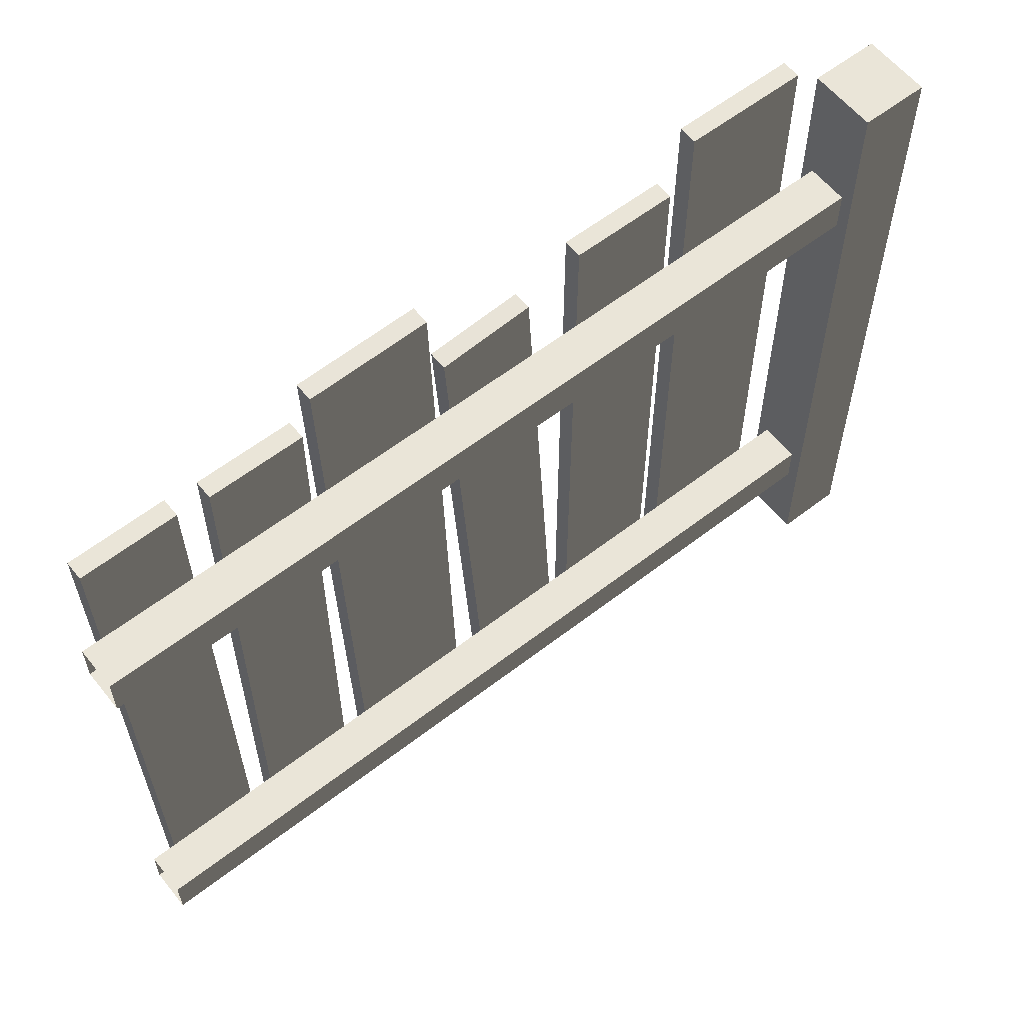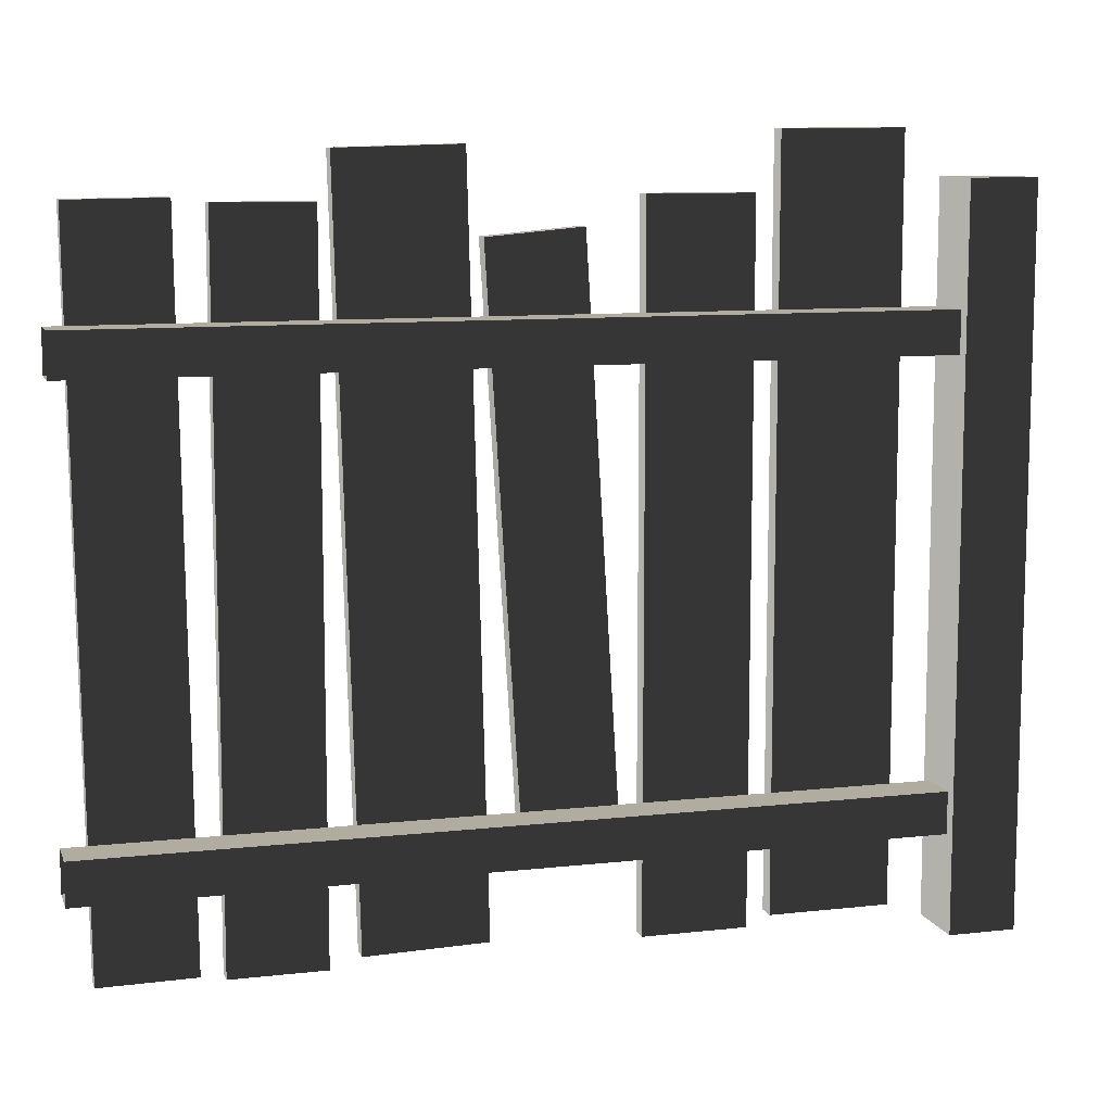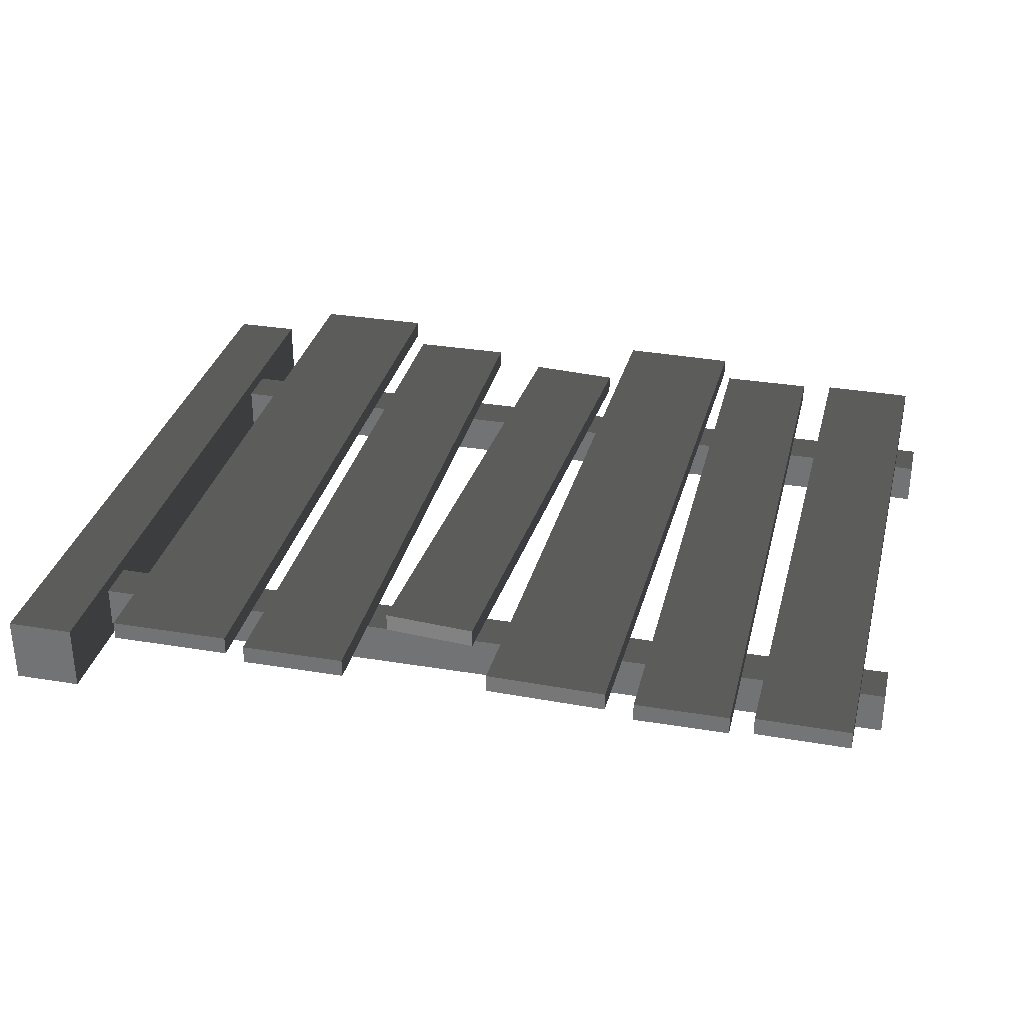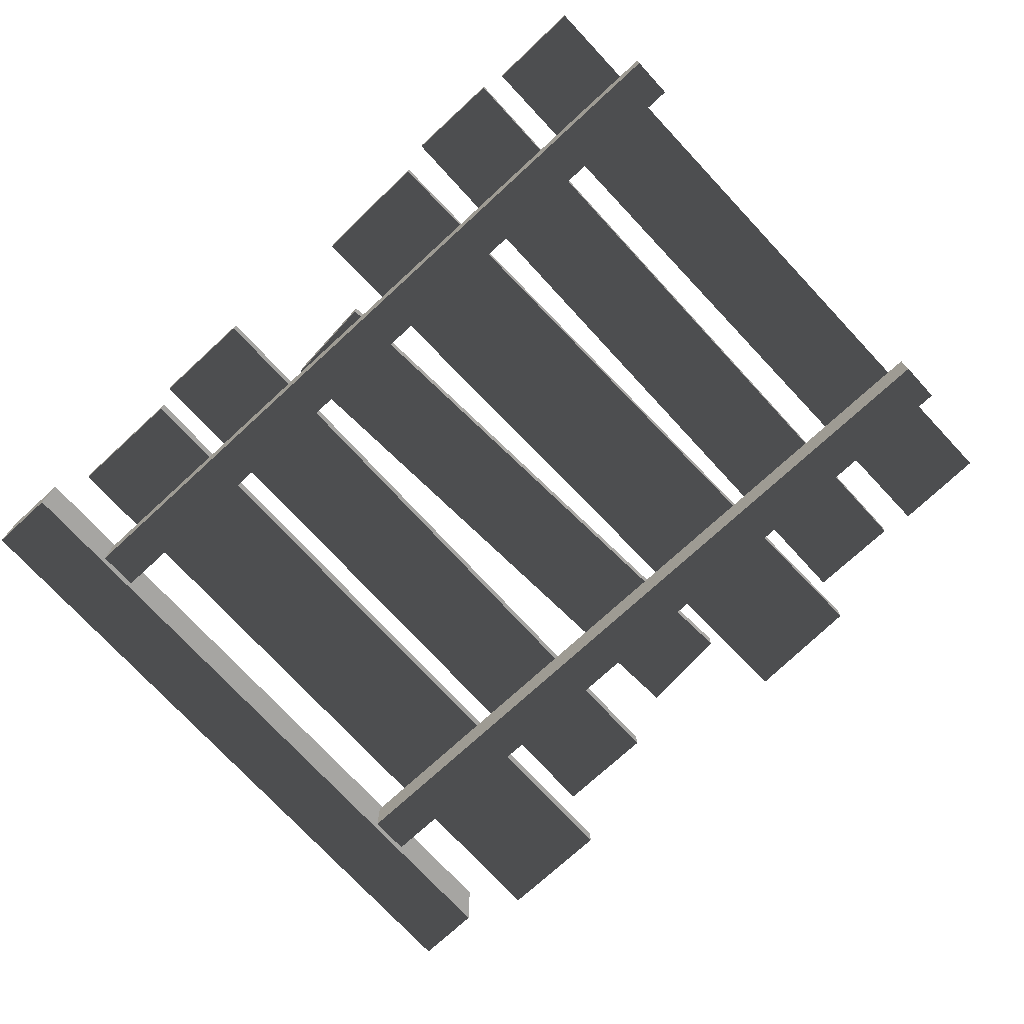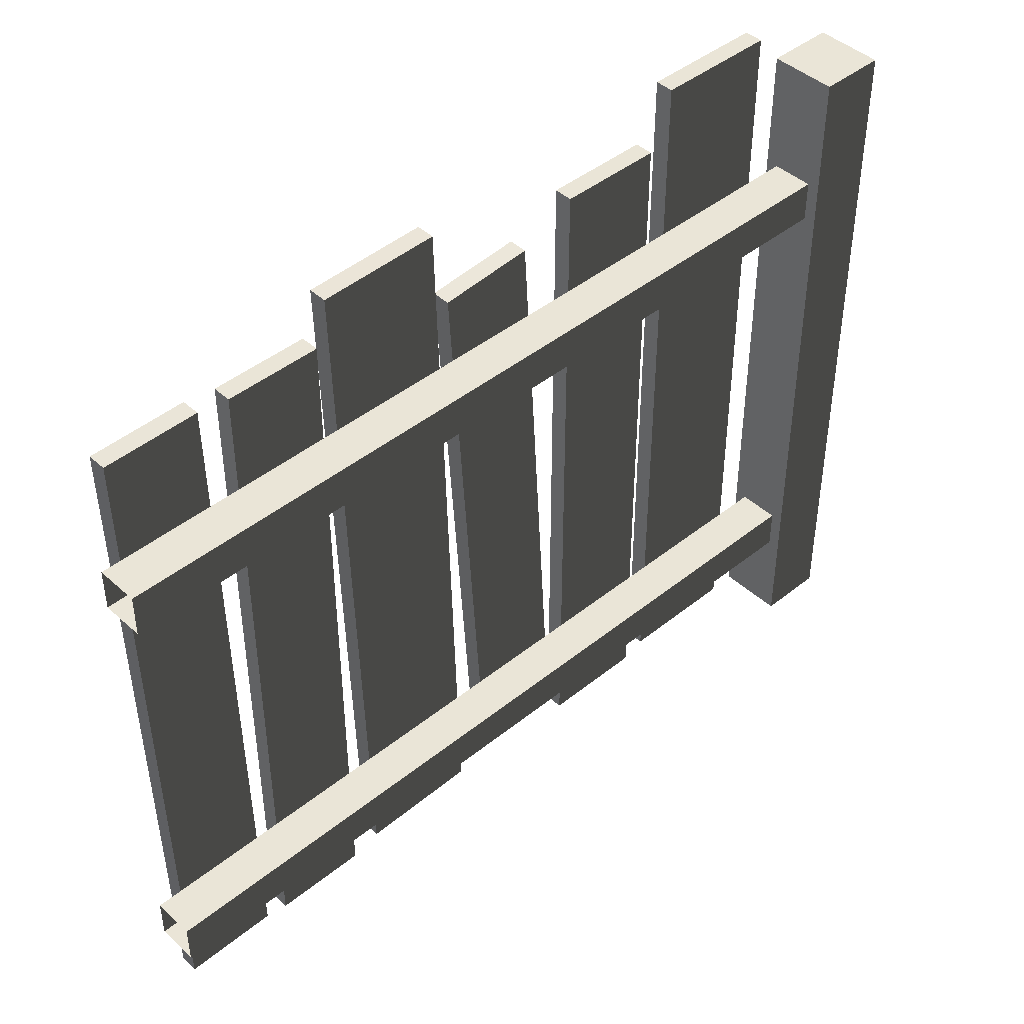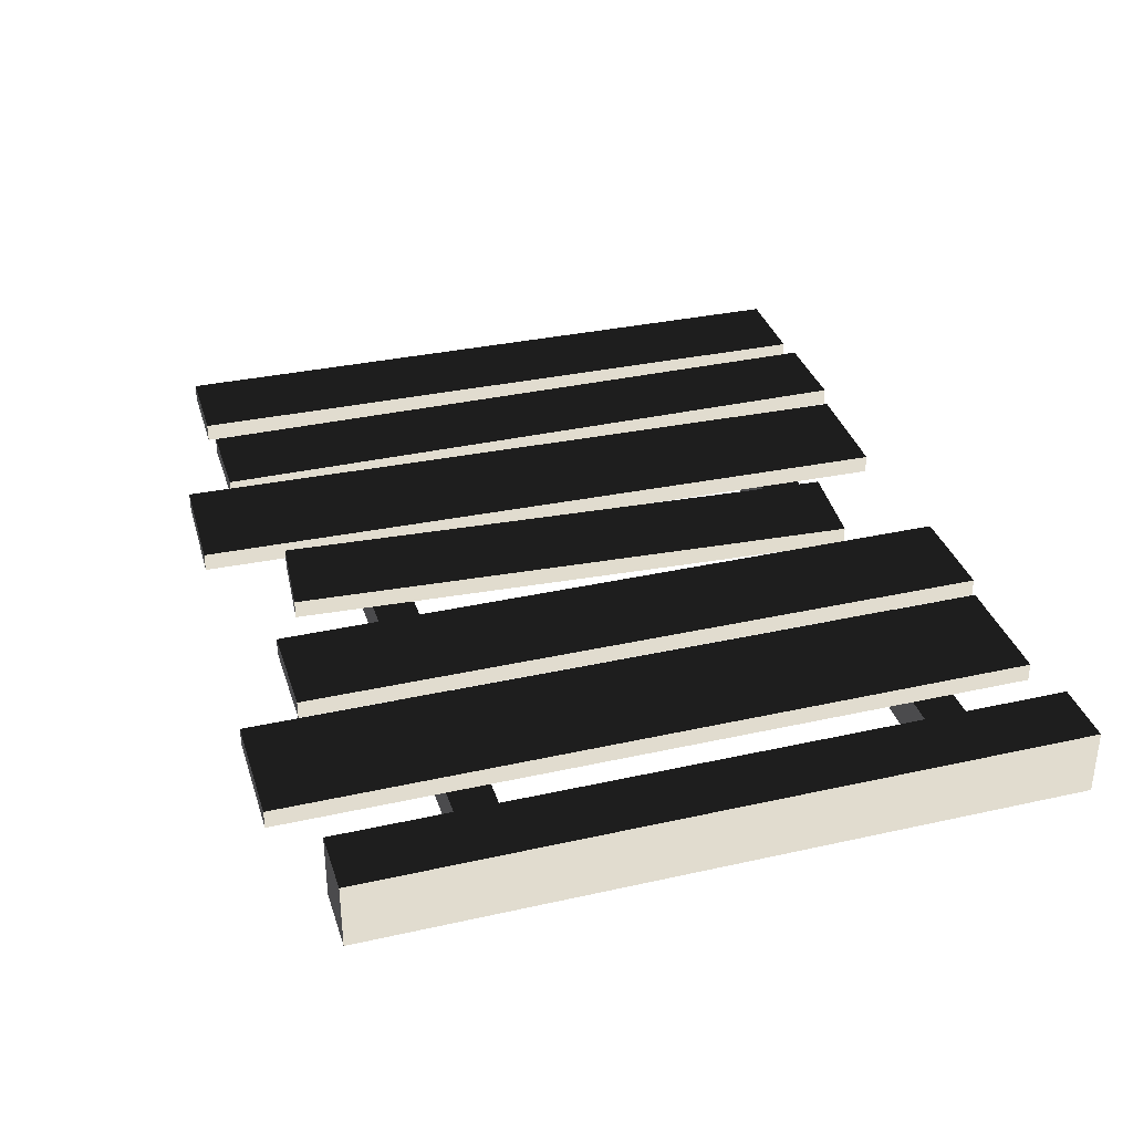
<metadata>
{"format":"obj","ext":"obj","renderer":"f3d","projection":"perspective","resolution":1024,"background":"white","views":[{"elev":59.3,"azim":141.5,"up":"+Y"},{"elev":10.0,"azim":164.0,"up":"+Y"},{"elev":31.9,"azim":13.1,"up":"+Z"},{"elev":-73.8,"azim":42.6,"up":"+Z"},{"elev":44.1,"azim":136.7,"up":"+Y"},{"elev":34.4,"azim":-106.8,"up":"+Z"}]}
</metadata>
<code>
v 0.1679 0.03935 0.08793
v 0.4391 0.03935 0.04688
v 0.1679 0.03935 0.04688
v 0.4391 0.03935 0.08793
v 0.1679 1.7 0.08793
v 0.4391 1.7 0.04688
v 0.4391 1.7 0.08793
v 0.1679 1.7 0.04688
v 0.1679 0.03935 0.08793
v 0.4391 1.7 0.08793
v 0.4391 0.03935 0.08793
v 0.1679 1.7 0.08793
v 0.4391 0.03935 0.08793
v 0.4391 1.7 0.04688
v 0.4391 0.03935 0.04688
v 0.4391 1.7 0.08793
v 0.4391 0.03935 0.04688
v 0.1679 1.7 0.04688
v 0.1679 0.03935 0.04688
v 0.4391 1.7 0.04688
v 0.1679 0.03935 0.04688
v 0.1679 1.7 0.08793
v 0.1679 0.03935 0.08793
v 0.1679 1.7 0.04688
v 0.075 -8.316e-09 -0.075
v -0.07501 4.642e-09 0.075
v 0.075 4.642e-09 0.075
v -0.075 -8.316e-09 -0.075
v 0.075 1.6 -0.075
v -0.07501 1.6 0.075
v -0.075 1.6 -0.075
v 0.075 1.6 0.075
v 0.075 1.6 0.075
v -0.07501 4.642e-09 0.075
v -0.07501 1.6 0.075
v 0.075 4.642e-09 0.075
v 0.075 1.6 -0.075
v 0.075 4.642e-09 0.075
v 0.075 1.6 0.075
v 0.075 -8.316e-09 -0.075
v -0.075 1.6 -0.075
v 0.075 -8.316e-09 -0.075
v 0.075 1.6 -0.075
v -0.075 -8.316e-09 -0.075
v -0.07501 1.6 0.075
v -0.075 -8.316e-09 -0.075
v -0.075 1.6 -0.075
v -0.07501 4.642e-09 0.075
v 1.926 1.238 0.04688
v 0.05493 1.332 0.04688
v 1.926 1.332 0.04688
v 0.05493 1.238 0.04688
v 1.926 1.238 -0.04688
v 0.05493 1.238 0.04688
v 1.926 1.238 0.04688
v 0.05493 1.238 -0.04688
v 1.926 1.332 -0.04688
v 0.05493 1.238 -0.04688
v 1.926 1.238 -0.04688
v 0.05493 1.332 -0.04688
v 1.926 1.332 0.04688
v 0.05493 1.332 -0.04688
v 1.926 1.332 -0.04688
v 0.05493 1.332 0.04688
v 0.4917 0.01736 0.08793
v 0.7256 0.01736 0.04688
v 0.4917 0.01736 0.04688
v 0.7256 0.01736 0.08793
v 0.4917 1.57 0.08793
v 0.7256 1.57 0.04688
v 0.7256 1.57 0.08793
v 0.4917 1.57 0.04688
v 0.4917 0.01736 0.08793
v 0.7256 1.57 0.08793
v 0.7256 0.01736 0.08793
v 0.4917 1.57 0.08793
v 0.7256 0.01736 0.08793
v 0.7256 1.57 0.04688
v 0.7256 0.01736 0.04688
v 0.7256 1.57 0.08793
v 0.7256 0.01736 0.04688
v 0.4917 1.57 0.04688
v 0.4917 0.01736 0.04688
v 0.7256 1.57 0.04688
v 0.4917 0.01736 0.04688
v 0.4917 1.57 0.08793
v 0.4917 0.01736 0.08793
v 0.4917 1.57 0.04688
v 0.7735 0.2135 0.08793
v 0.9837 0.1951 0.04688
v 0.7735 0.2135 0.04688
v 0.9837 0.1951 0.08793
v 0.8517 1.506 0.08793
v 1.062 1.488 0.04688
v 1.062 1.488 0.08793
v 0.8517 1.506 0.04688
v 0.7735 0.2135 0.08793
v 1.062 1.488 0.08793
v 0.9837 0.1951 0.08793
v 0.8517 1.506 0.08793
v 0.9837 0.1951 0.08793
v 1.062 1.488 0.04688
v 0.9837 0.1951 0.04688
v 1.062 1.488 0.08793
v 0.9837 0.1951 0.04688
v 0.8517 1.506 0.04688
v 0.7735 0.2135 0.04688
v 1.062 1.488 0.04688
v 0.7735 0.2135 0.04688
v 0.8517 1.506 0.08793
v 0.7735 0.2135 0.08793
v 0.8517 1.506 0.04688
v 1.056 0.03679 0.08793
v 1.326 0.03 0.04688
v 1.056 0.03679 0.04688
v 1.326 0.03 0.08793
v 1.097 1.67 0.08793
v 1.367 1.663 0.04688
v 1.367 1.663 0.08793
v 1.097 1.67 0.04688
v 1.056 0.03679 0.08793
v 1.367 1.663 0.08793
v 1.326 0.03 0.08793
v 1.097 1.67 0.08793
v 1.326 0.03 0.08793
v 1.367 1.663 0.04688
v 1.326 0.03 0.04688
v 1.367 1.663 0.08793
v 1.326 0.03 0.04688
v 1.097 1.67 0.04688
v 1.056 0.03679 0.04688
v 1.367 1.663 0.04688
v 1.056 0.03679 0.04688
v 1.097 1.67 0.08793
v 1.056 0.03679 0.08793
v 1.097 1.67 0.04688
v 1.394 0.008179 0.08793
v 1.605 0.008179 0.04688
v 1.394 0.008179 0.04688
v 1.605 0.008179 0.08793
v 1.394 1.561 0.08793
v 1.605 1.561 0.04688
v 1.605 1.561 0.08793
v 1.394 1.561 0.04688
v 1.394 0.008179 0.08793
v 1.605 1.561 0.08793
v 1.605 0.008179 0.08793
v 1.394 1.561 0.08793
v 1.605 0.008179 0.08793
v 1.605 1.561 0.04688
v 1.605 0.008179 0.04688
v 1.605 1.561 0.08793
v 1.605 0.008179 0.04688
v 1.394 1.561 0.04688
v 1.394 0.008179 0.04688
v 1.605 1.561 0.04688
v 1.394 0.008179 0.04688
v 1.394 1.561 0.08793
v 1.394 0.008179 0.08793
v 1.394 1.561 0.04688
v 1.657 0.01867 0.08793
v 1.868 0.01615 0.04688
v 1.657 0.01867 0.04688
v 1.868 0.01615 0.08793
v 1.675 1.571 0.08793
v 1.886 1.569 0.04688
v 1.886 1.569 0.08793
v 1.675 1.571 0.04688
v 1.657 0.01867 0.08793
v 1.886 1.569 0.08793
v 1.868 0.01615 0.08793
v 1.675 1.571 0.08793
v 1.868 0.01615 0.08793
v 1.886 1.569 0.04688
v 1.868 0.01615 0.04688
v 1.886 1.569 0.08793
v 1.868 0.01615 0.04688
v 1.675 1.571 0.04688
v 1.657 0.01867 0.04688
v 1.886 1.569 0.04688
v 1.657 0.01867 0.04688
v 1.675 1.571 0.08793
v 1.657 0.01867 0.08793
v 1.675 1.571 0.04688
v 1.926 0.2158 0.04688
v 0.05493 0.3096 0.04688
v 1.926 0.3096 0.04688
v 0.05493 0.2158 0.04688
v 1.926 0.2158 -0.04688
v 0.05493 0.2158 0.04688
v 1.926 0.2158 0.04688
v 0.05493 0.2158 -0.04688
v 1.926 0.3096 -0.04688
v 0.05493 0.2158 -0.04688
v 1.926 0.2158 -0.04688
v 0.05493 0.3096 -0.04688
v 1.926 0.3096 0.04688
v 0.05493 0.3096 -0.04688
v 1.926 0.3096 -0.04688
v 0.05493 0.3096 0.04688
g fence_wood_B_4_(5)_19477_243
f 1 3 2
f 2 4 1
f 5 7 6
f 6 8 5
f 9 11 10
f 10 12 9
f 13 15 14
f 14 16 13
f 17 19 18
f 18 20 17
f 21 23 22
f 22 24 21
f 25 27 26
f 26 28 25
f 29 31 30
f 30 32 29
f 33 35 34
f 34 36 33
f 37 39 38
f 38 40 37
f 41 43 42
f 42 44 41
f 45 47 46
f 46 48 45
f 49 51 50
f 50 52 49
f 53 55 54
f 54 56 53
f 57 59 58
f 58 60 57
f 61 63 62
f 62 64 61
f 65 67 66
f 66 68 65
f 69 71 70
f 70 72 69
f 73 75 74
f 74 76 73
f 77 79 78
f 78 80 77
f 81 83 82
f 82 84 81
f 85 87 86
f 86 88 85
f 89 91 90
f 90 92 89
f 93 95 94
f 94 96 93
f 97 99 98
f 98 100 97
f 101 103 102
f 102 104 101
f 105 107 106
f 106 108 105
f 109 111 110
f 110 112 109
f 113 115 114
f 114 116 113
f 117 119 118
f 118 120 117
f 121 123 122
f 122 124 121
f 125 127 126
f 126 128 125
f 129 131 130
f 130 132 129
f 133 135 134
f 134 136 133
f 137 139 138
f 138 140 137
f 141 143 142
f 142 144 141
f 145 147 146
f 146 148 145
f 149 151 150
f 150 152 149
f 153 155 154
f 154 156 153
f 157 159 158
f 158 160 157
f 161 163 162
f 162 164 161
f 165 167 166
f 166 168 165
f 169 171 170
f 170 172 169
f 173 175 174
f 174 176 173
f 177 179 178
f 178 180 177
f 181 183 182
f 182 184 181
f 185 187 186
f 186 188 185
f 189 191 190
f 190 192 189
f 193 195 194
f 194 196 193
f 197 199 198
f 198 200 197

</code>
